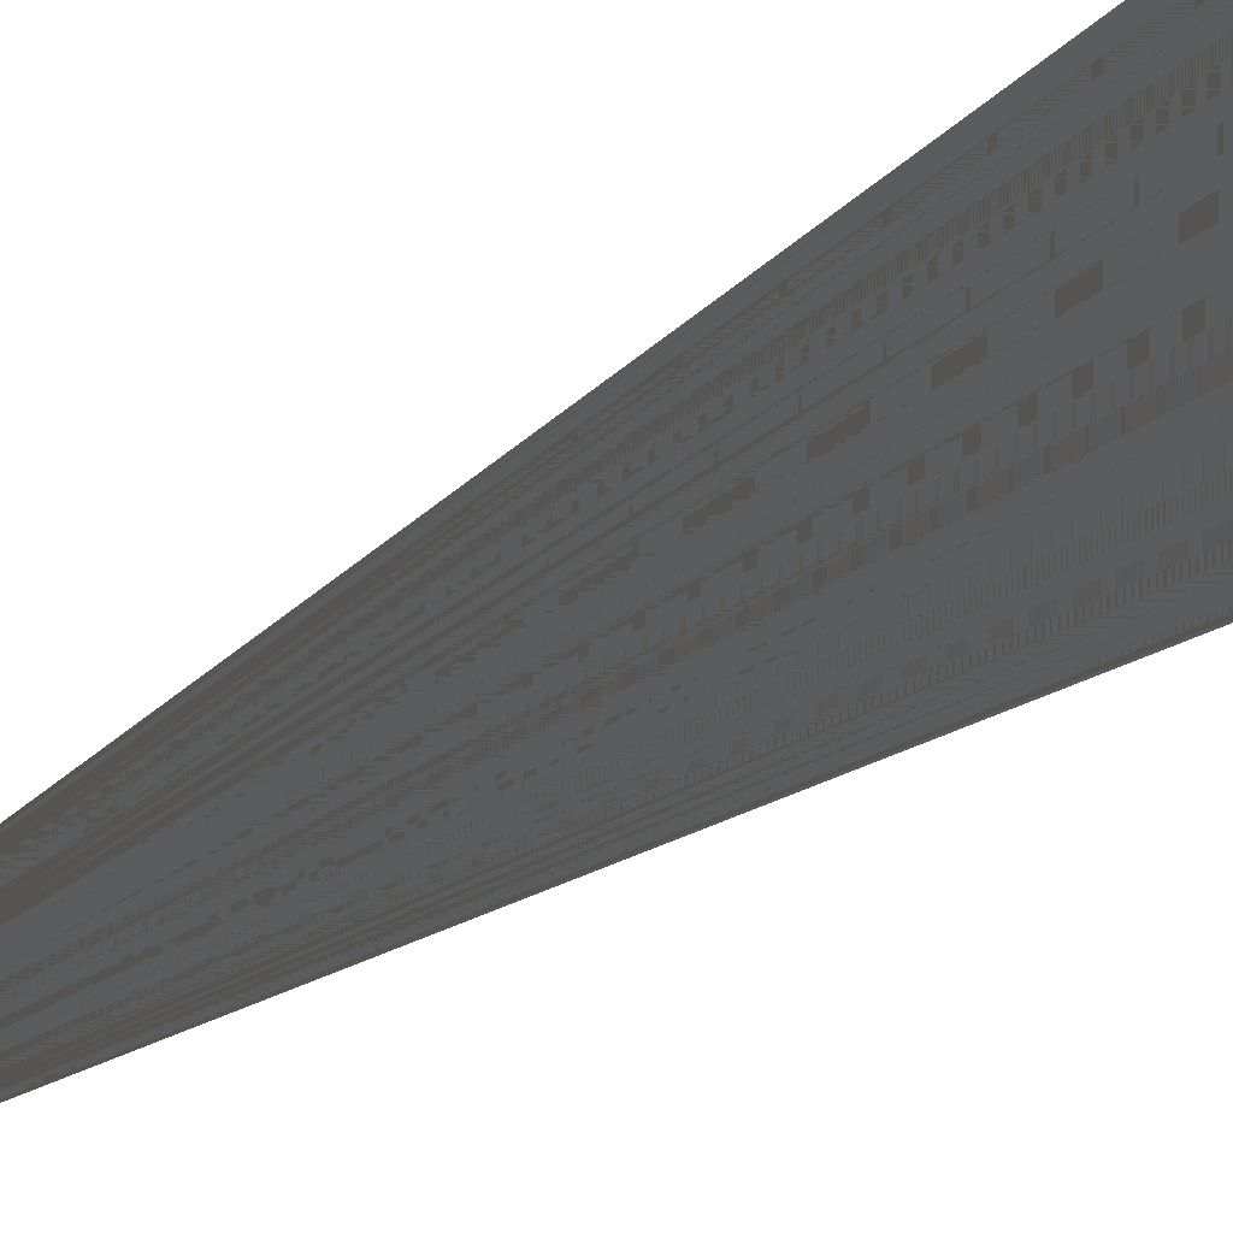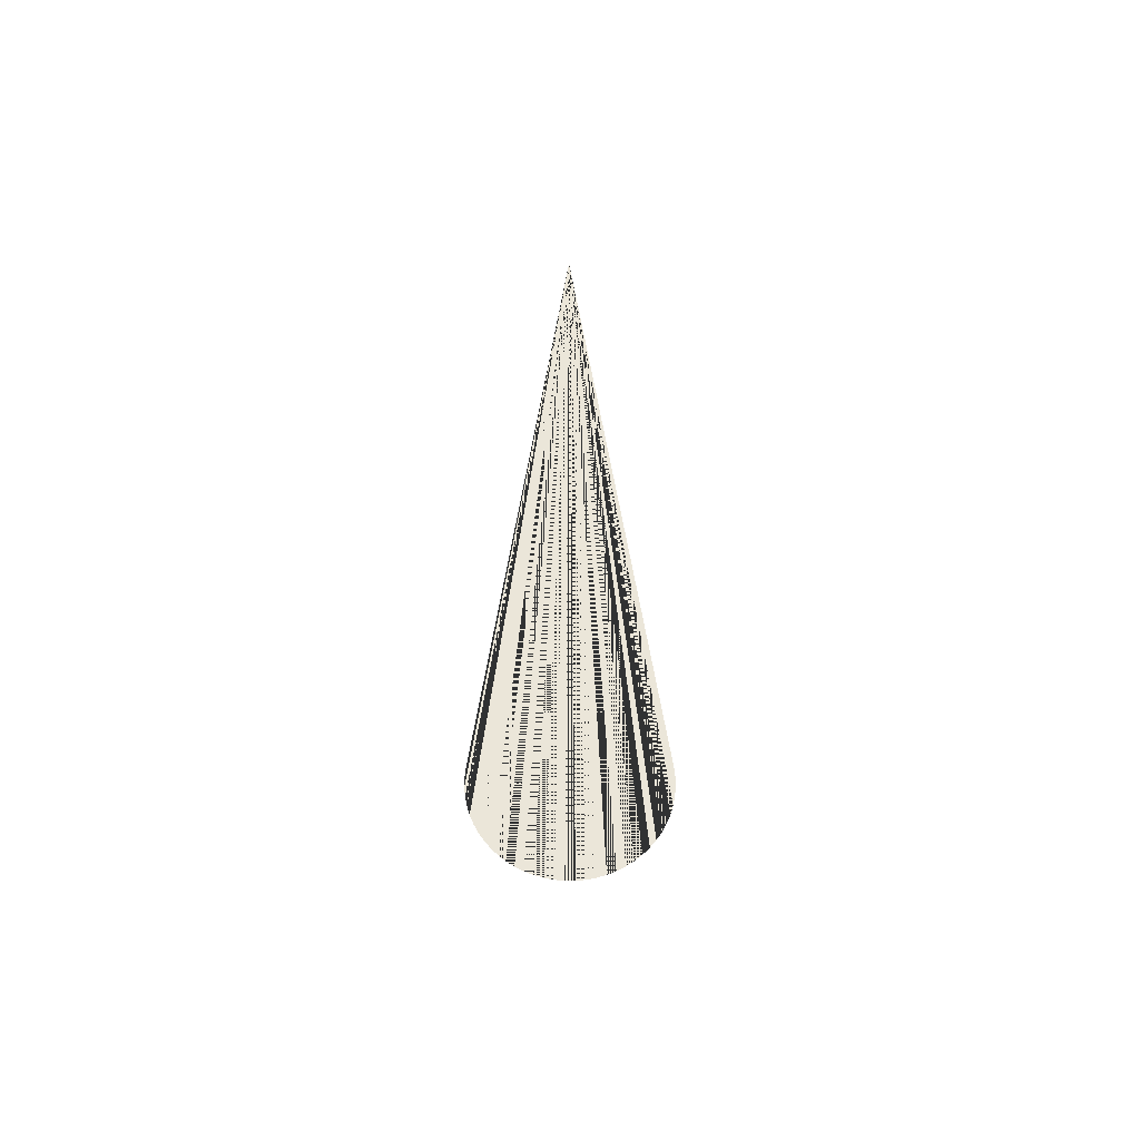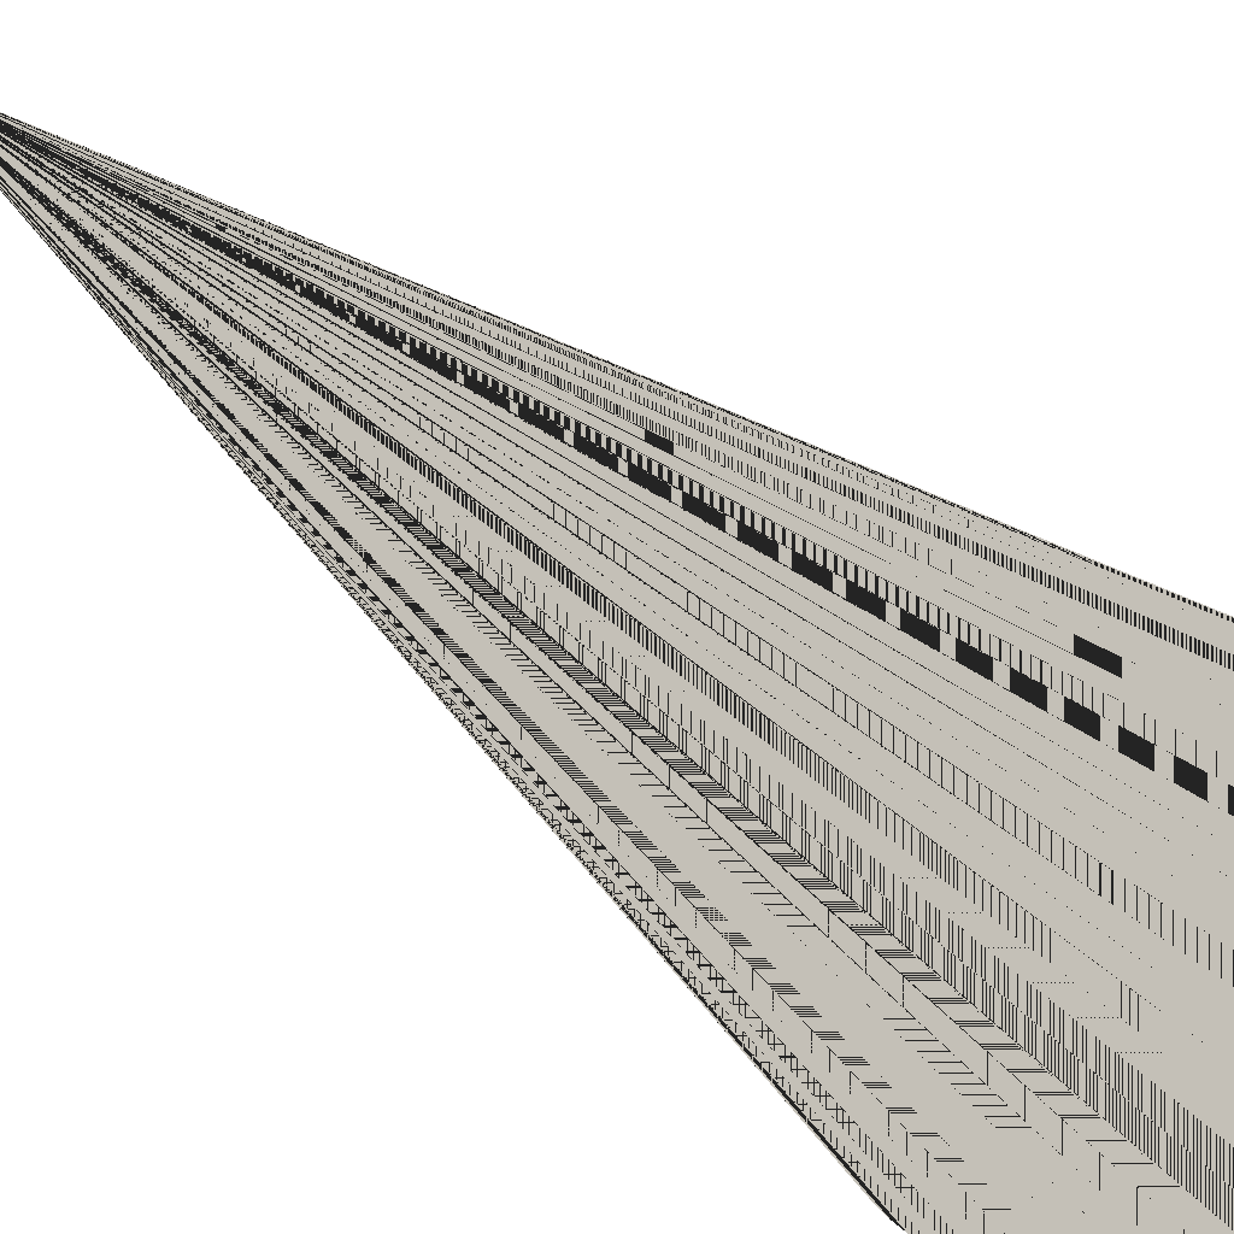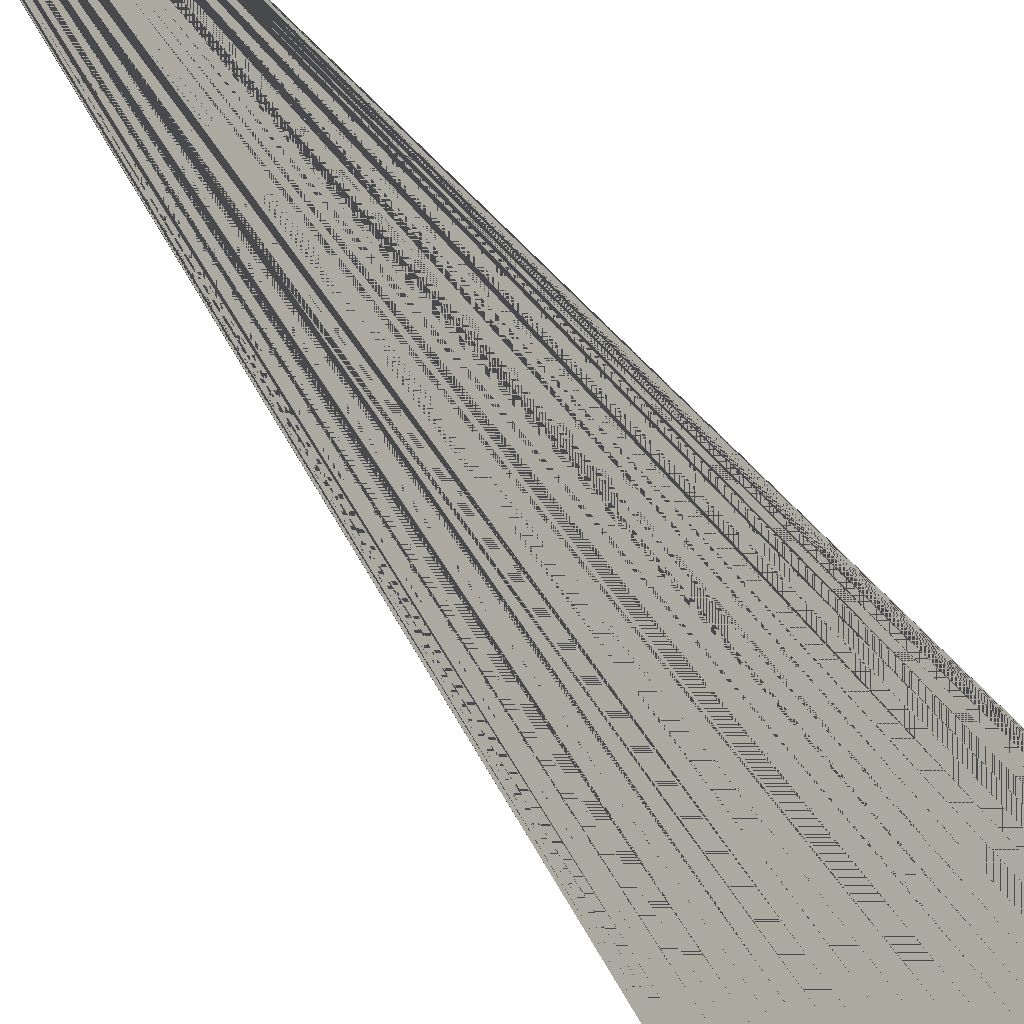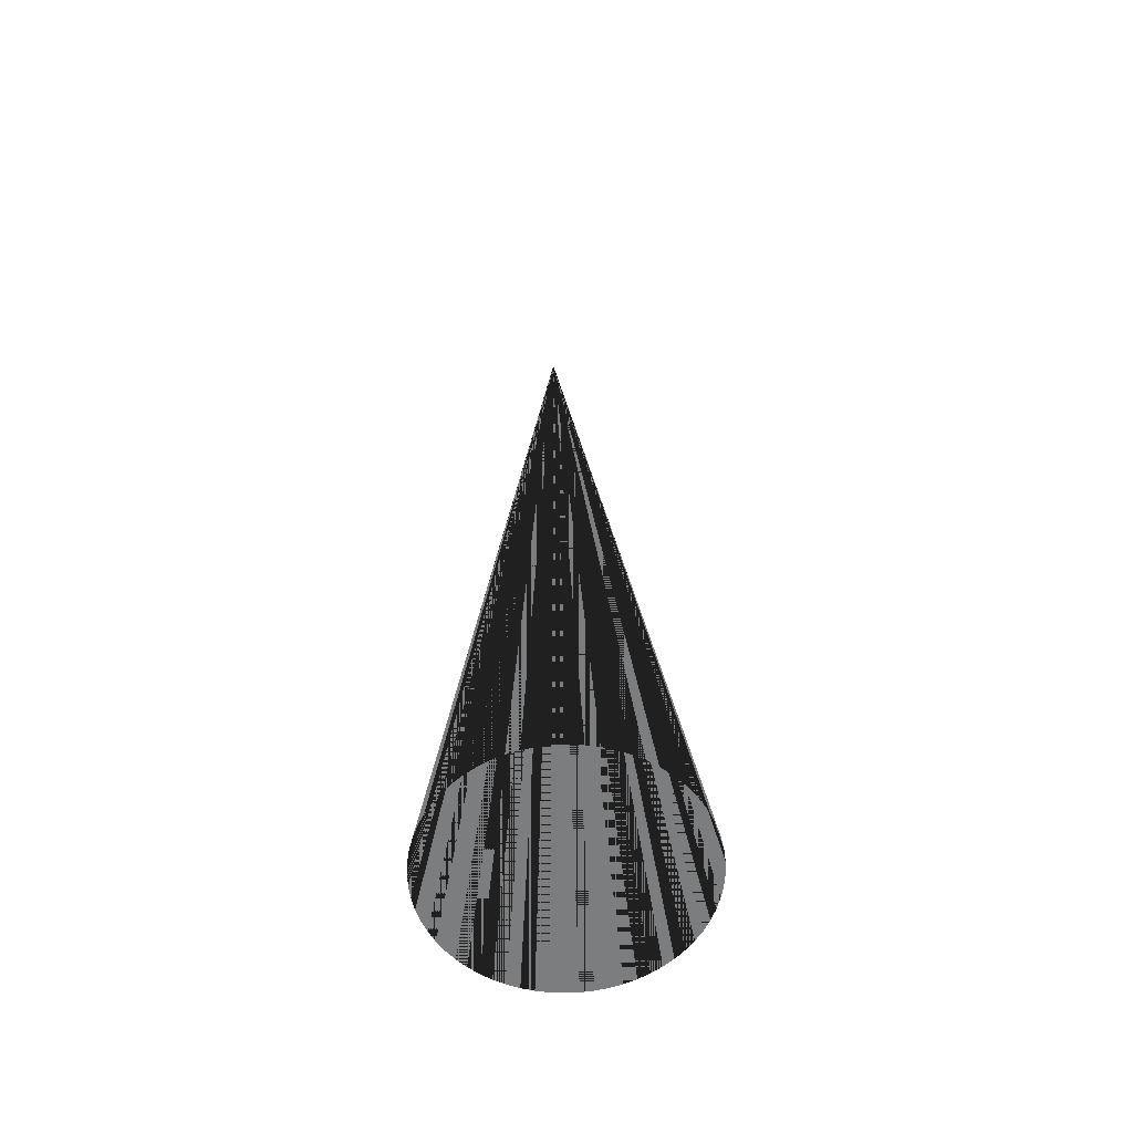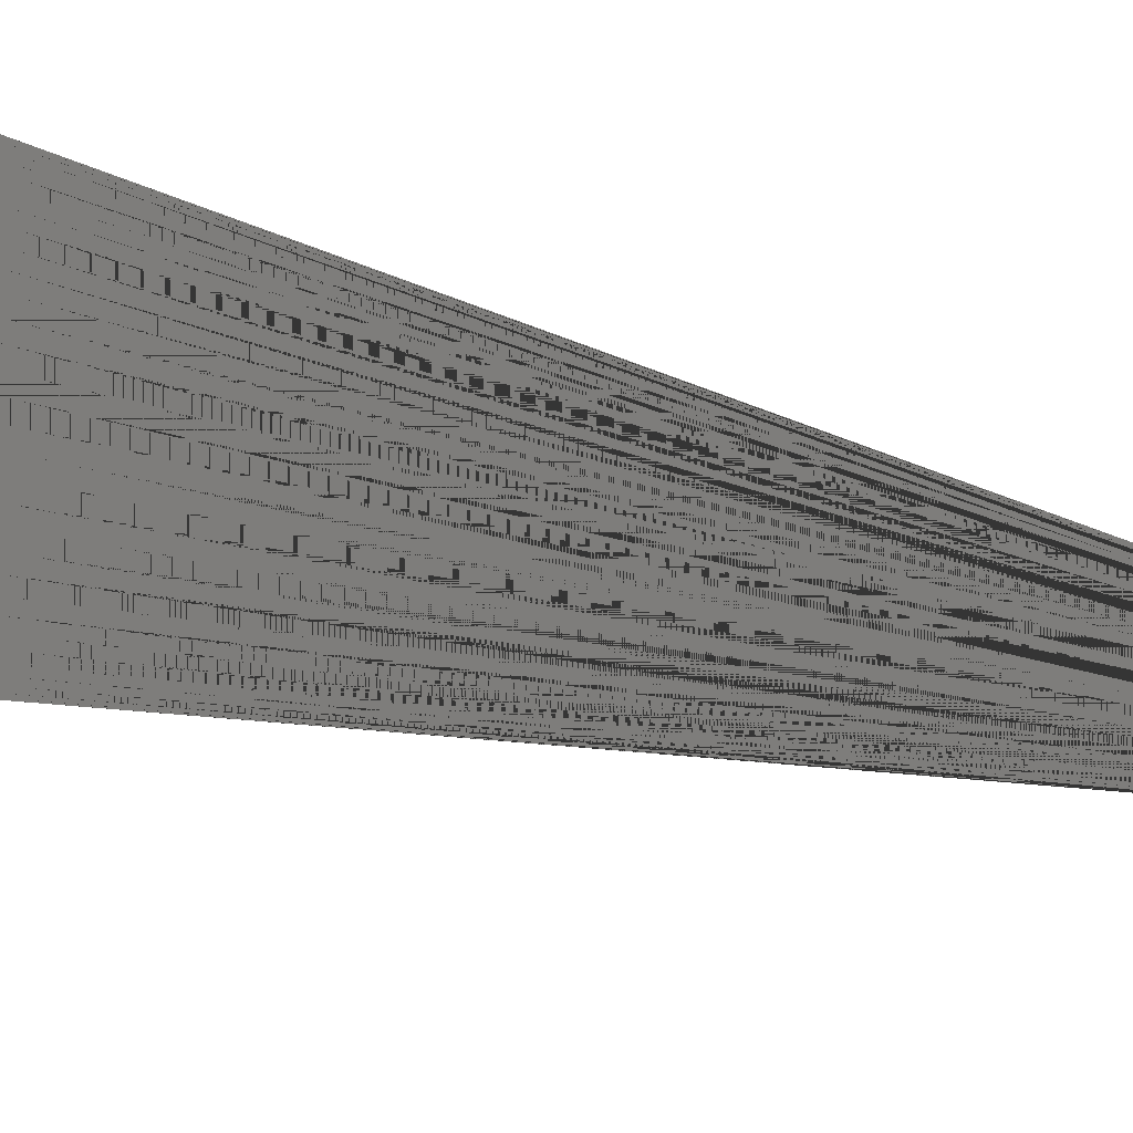
<metadata>
{"format":"obj","ext":"obj","renderer":"f3d","projection":"perspective","resolution":1024,"background":"white","views":[{"elev":49.3,"azim":54.9,"up":"+Y"},{"elev":57.6,"azim":111.2,"up":"+Z"},{"elev":-15.7,"azim":22.2,"up":"+Y"},{"elev":-69.6,"azim":37.9,"up":"+Y"},{"elev":-59.0,"azim":-150.9,"up":"+Z"},{"elev":23.4,"azim":-59.6,"up":"+Y"}]}
</metadata>
<code>
v 0 0 0
v 0 0 0
v 0 0 0
v 0 0 0
v 0 0 0
v 0 0 0
v 0 0 0
v 0 0 0
v 0 0 0
v 0 0 0
v 0 0 0
v 0 0 0
v 0 0 0
v 0 0 0
v 0 0 0
v 0 0 0
v 0 0 0
v 0 0 0
v 0 0 0
v 0 0 0
v 0 0 0
v 0 0 0
v 0 0 0
v 0 0 0
v 0 0 0
v 0 0 0
v 0 0 0
v 0 0 0
v 0 0 0
v 0 0 0
v 0 0 0
v 0 0 0
v 0 0 0
v 0 0 0
v 0 0 0
v 0 0 0
v 0 0 0
v 0 0 0
v 0 0 0
v 0 0 0
v 0 0 0
v 0 0 0
v 0 0 0
v 0 0 0
v 0 0 0
v 0 0 0
v 0 0 0
v 0 0 0
v 0 0 0
v 0 0 0
v 0 0 0
v 0 0 0
v 0 0 0
v 0 0 0
v 0 0 0
v 0 0 0
v 0 0 0
v 0 0 0
v 0 0 0
v 0 0 0
v 0 0 0
v 0 0 0
v 0 0 0
v 0 0 0
v 0.03038 -0.3043 -2.249
v 0.001421 -0.3095 -2.249
v -0.0279 -0.3118 -2.249
v -0.0573 -0.3111 -2.248
v -0.0865 -0.3077 -2.248
v -0.1152 -0.3013 -2.247
v -0.1432 -0.2922 -2.247
v -0.1701 -0.2804 -2.246
v -0.1957 -0.266 -2.246
v -0.2199 -0.2491 -2.246
v -0.2422 -0.23 -2.245
v -0.2626 -0.2088 -2.245
v -0.2807 -0.1857 -2.245
v -0.2966 -0.1609 -2.245
v -0.3099 -0.1347 -2.245
v -0.3206 -0.1073 -2.245
v -0.3285 -0.07895 -2.245
v -0.3337 -0.04999 -2.245
v -0.336 -0.02067 -2.245
v -0.3353 0.008734 -2.245
v -0.3319 0.03794 -2.245
v -0.3255 0.06666 -2.246
v -0.3164 0.09462 -2.246
v -0.3046 0.1216 -2.246
v -0.2902 0.1472 -2.247
v -0.2734 0.1713 -2.247
v -0.2542 0.1936 -2.248
v -0.233 0.214 -2.248
v -0.2099 0.2322 -2.249
v -0.1851 0.248 -2.249
v -0.1589 0.2613 -2.249
v -0.1315 0.272 -2.25
v -0.1032 0.28 -2.251
v -0.07424 0.2851 -2.251
v -0.04492 0.2874 -2.251
v -0.01552 0.2868 -2.252
v 0.01368 0.2833 -2.252
v 0.0424 0.277 -2.253
v 0.07035 0.2678 -2.253
v 0.09728 0.256 -2.254
v 0.1229 0.2416 -2.254
v 0.147 0.2248 -2.254
v 0.1694 0.2057 -2.255
v 0.1897 0.1844 -2.255
v 0.2079 0.1613 -2.255
v 0.2237 0.1365 -2.255
v 0.2371 0.1103 -2.255
v 0.2478 0.0829 -2.255
v 0.2557 0.05459 -2.255
v 0.2609 0.02563 -2.255
v 0.2631 -0.003695 -2.255
v 0.2625 -0.0331 -2.255
v 0.259 -0.0623 -2.255
v 0.2527 -0.09102 -2.254
v 0.2436 -0.119 -2.254
v 0.2318 -0.1459 -2.254
v 0.2174 -0.1716 -2.253
v 0.2005 -0.1957 -2.253
v 0.1814 -0.218 -2.252
v 0.1602 -0.2384 -2.252
v 0.1371 -0.2566 -2.251
v 0.1123 -0.2724 -2.251
v 0.08608 -0.2857 -2.251
v 0.05869 -0.2964 -2.25
f 1 65 66 2
f 2 66 65 1
f 2 66 67 3
f 3 67 66 2
f 3 67 68 4
f 4 68 67 3
f 4 68 69 5
f 5 69 68 4
f 5 69 70 6
f 6 70 69 5
f 6 70 71 7
f 7 71 70 6
f 7 71 72 8
f 8 72 71 7
f 8 72 73 9
f 9 73 72 8
f 9 73 74 10
f 10 74 73 9
f 10 74 75 11
f 11 75 74 10
f 11 75 76 12
f 12 76 75 11
f 12 76 77 13
f 13 77 76 12
f 13 77 78 14
f 14 78 77 13
f 14 78 79 15
f 15 79 78 14
f 15 79 80 16
f 16 80 79 15
f 16 80 81 17
f 17 81 80 16
f 17 81 82 18
f 18 82 81 17
f 18 82 83 19
f 19 83 82 18
f 19 83 84 20
f 20 84 83 19
f 20 84 85 21
f 21 85 84 20
f 21 85 86 22
f 22 86 85 21
f 22 86 87 23
f 23 87 86 22
f 23 87 88 24
f 24 88 87 23
f 24 88 89 25
f 25 89 88 24
f 25 89 90 26
f 26 90 89 25
f 26 90 91 27
f 27 91 90 26
f 27 91 92 28
f 28 92 91 27
f 28 92 93 29
f 29 93 92 28
f 29 93 94 30
f 30 94 93 29
f 30 94 95 31
f 31 95 94 30
f 31 95 96 32
f 32 96 95 31
f 32 96 97 33
f 33 97 96 32
f 33 97 98 34
f 34 98 97 33
f 34 98 99 35
f 35 99 98 34
f 35 99 100 36
f 36 100 99 35
f 36 100 101 37
f 37 101 100 36
f 37 101 102 38
f 38 102 101 37
f 38 102 103 39
f 39 103 102 38
f 39 103 104 40
f 40 104 103 39
f 40 104 105 41
f 41 105 104 40
f 41 105 106 42
f 42 106 105 41
f 42 106 107 43
f 43 107 106 42
f 43 107 108 44
f 44 108 107 43
f 44 108 109 45
f 45 109 108 44
f 45 109 110 46
f 46 110 109 45
f 46 110 111 47
f 47 111 110 46
f 47 111 112 48
f 48 112 111 47
f 48 112 113 49
f 49 113 112 48
f 49 113 114 50
f 50 114 113 49
f 50 114 115 51
f 51 115 114 50
f 51 115 116 52
f 52 116 115 51
f 52 116 117 53
f 53 117 116 52
f 53 117 118 54
f 54 118 117 53
f 54 118 119 55
f 55 119 118 54
f 55 119 120 56
f 56 120 119 55
f 56 120 121 57
f 57 121 120 56
f 57 121 122 58
f 58 122 121 57
f 58 122 123 59
f 59 123 122 58
f 59 123 124 60
f 60 124 123 59
f 60 124 125 61
f 61 125 124 60
f 61 125 126 62
f 62 126 125 61
f 62 126 127 63
f 63 127 126 62
f 63 127 128 64
f 64 128 127 63
f 64 128 65 1
f 1 65 128 64

</code>
